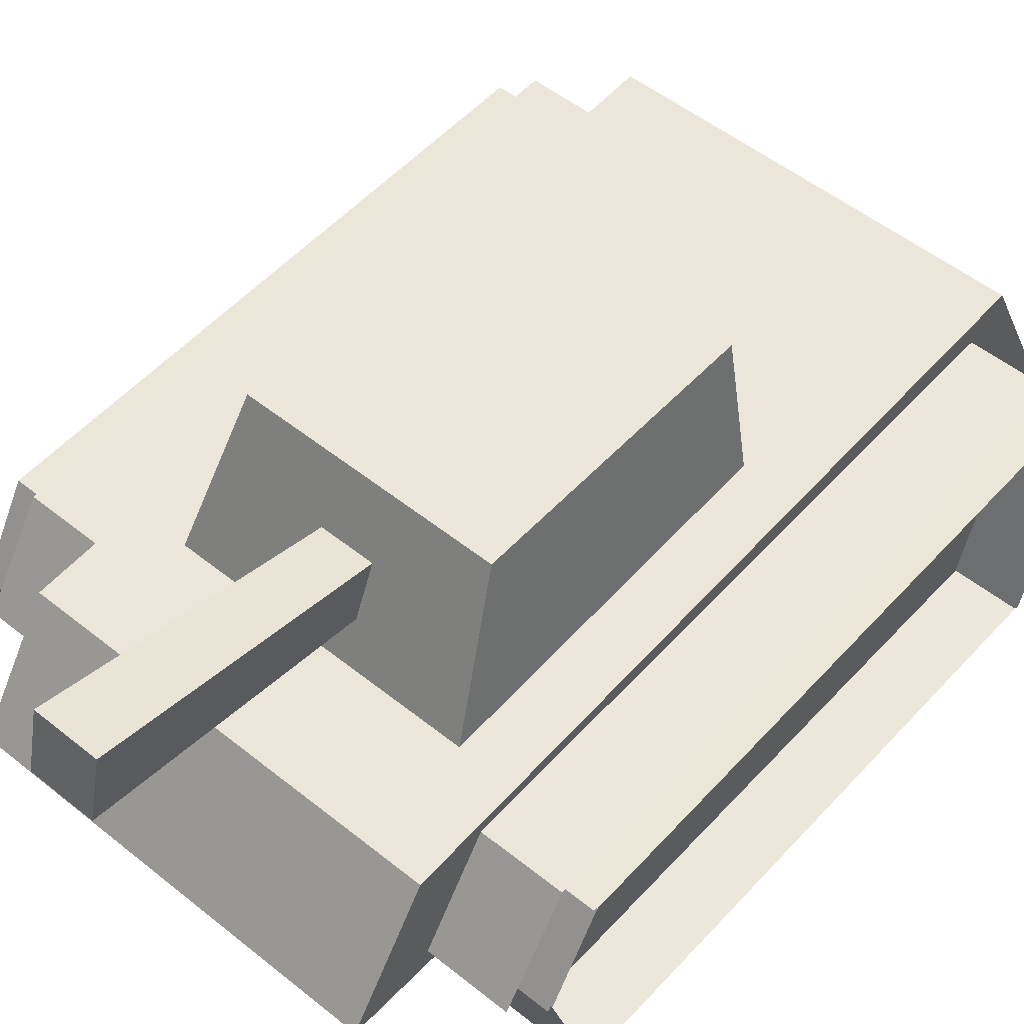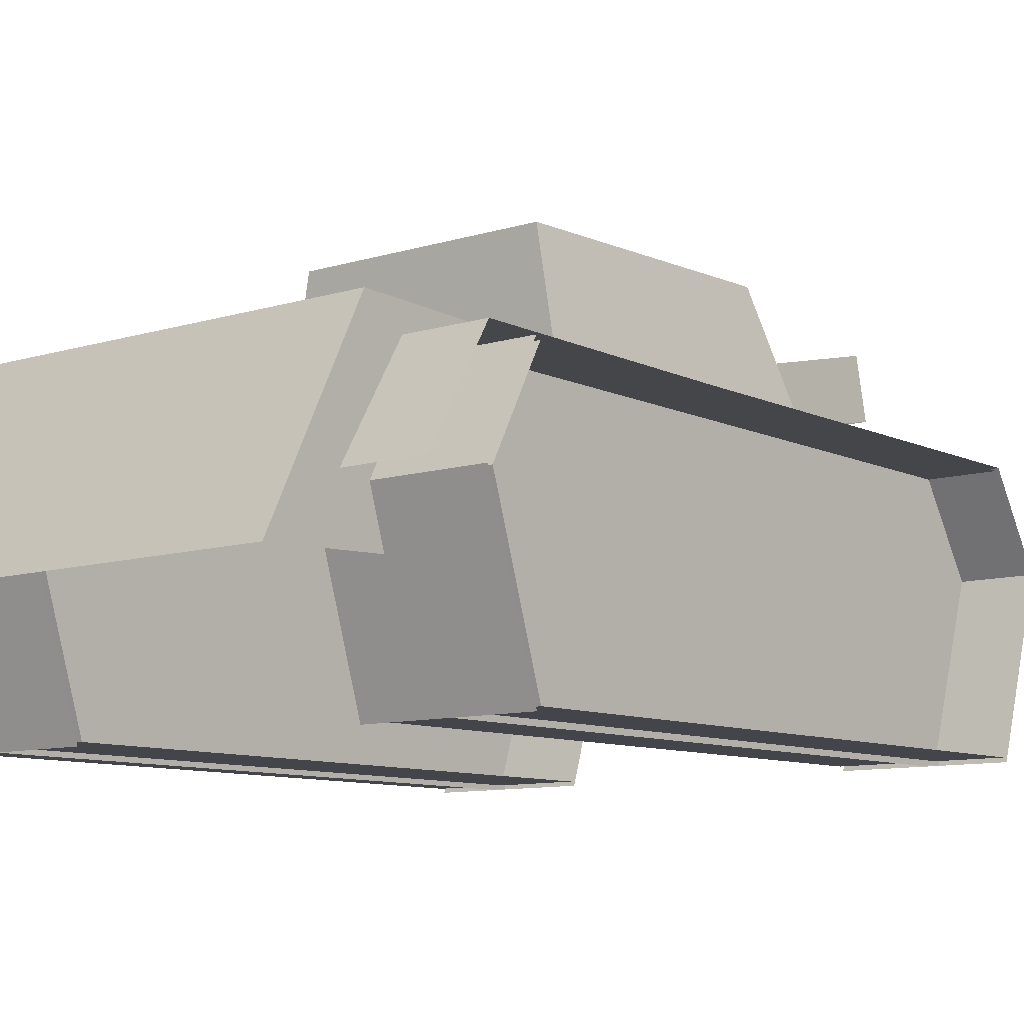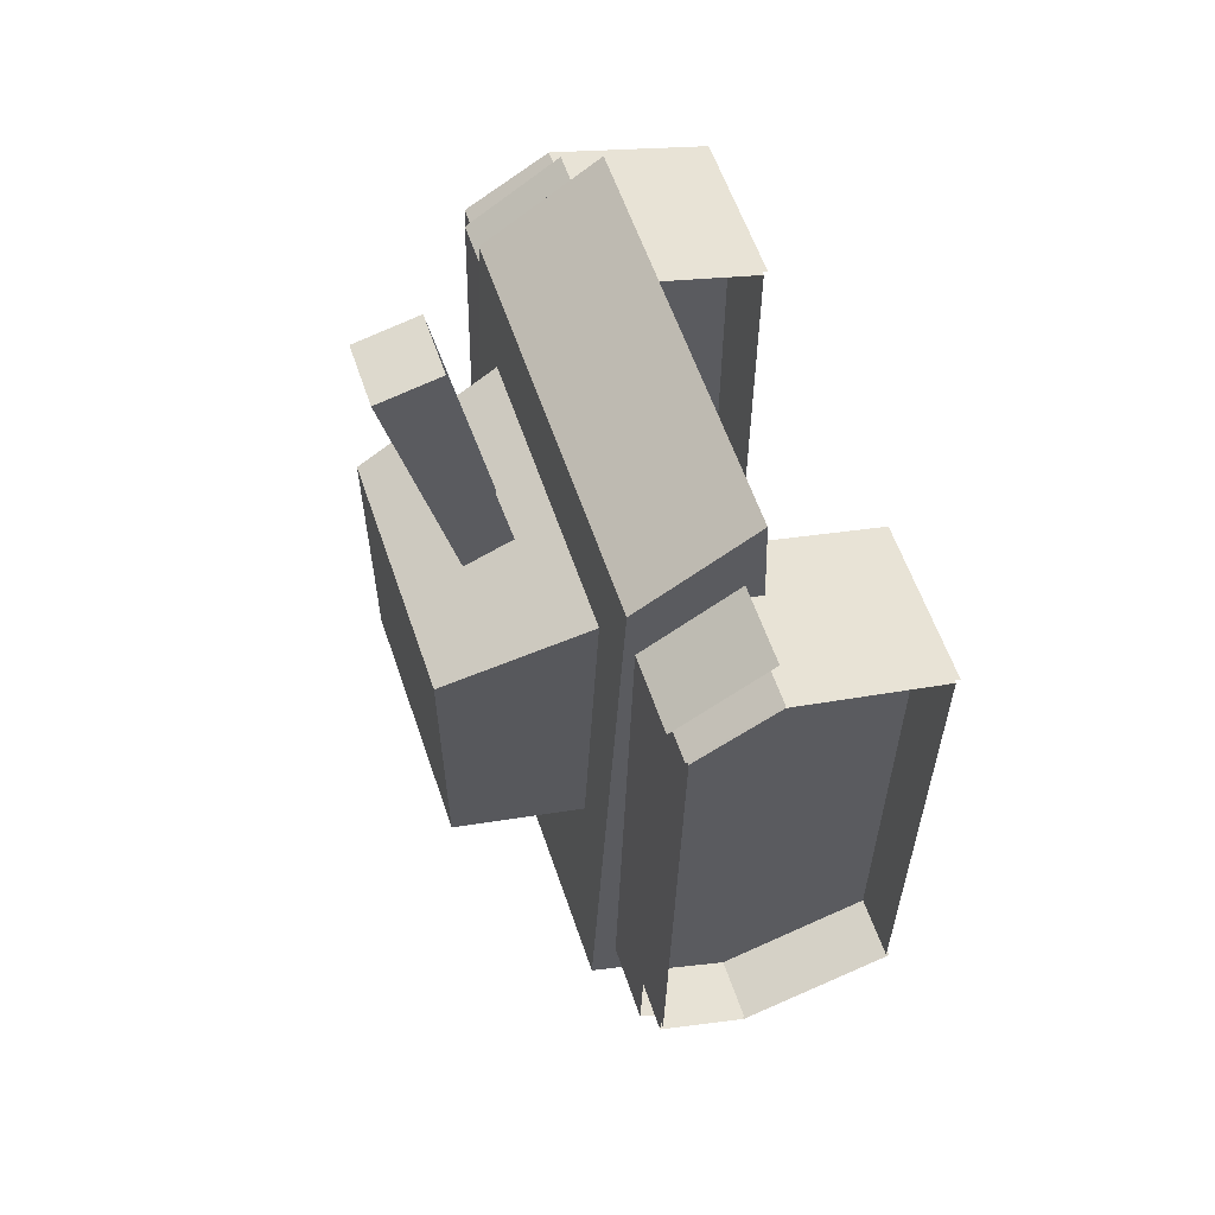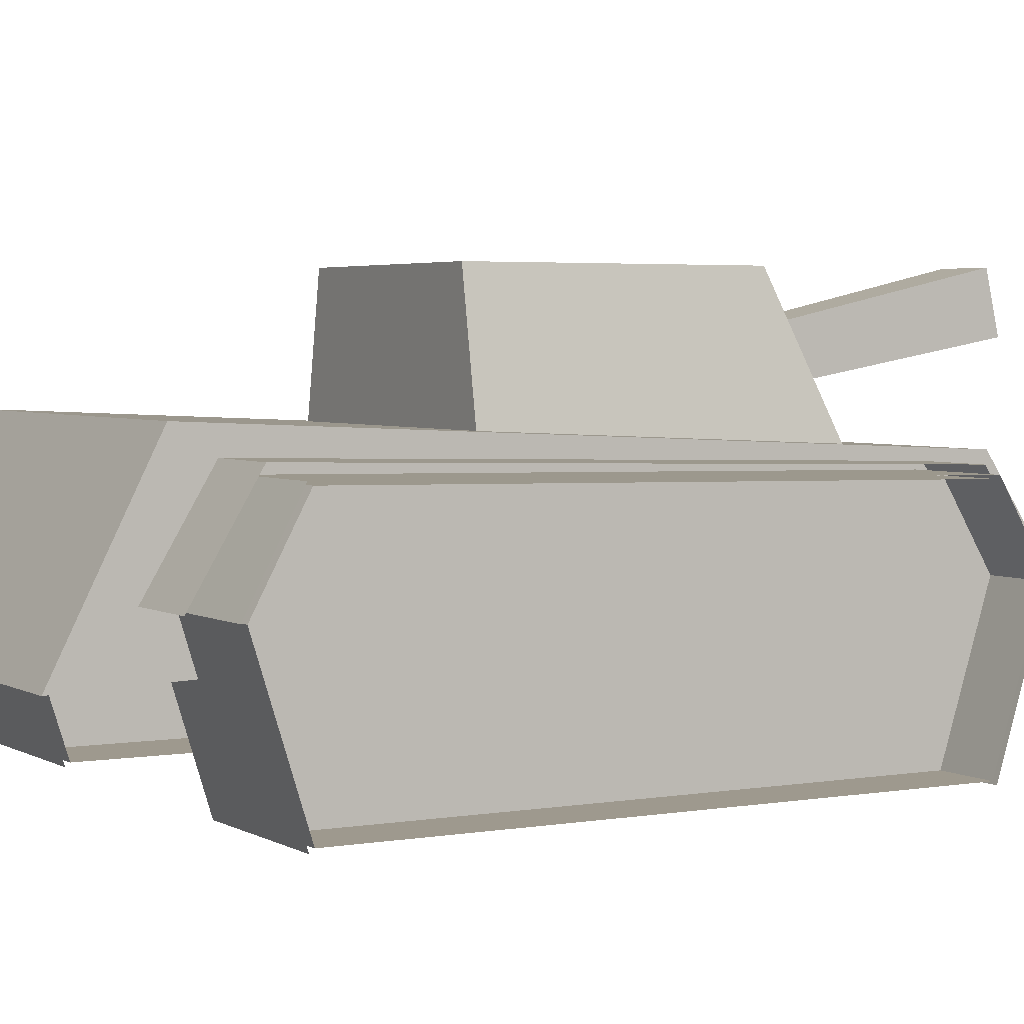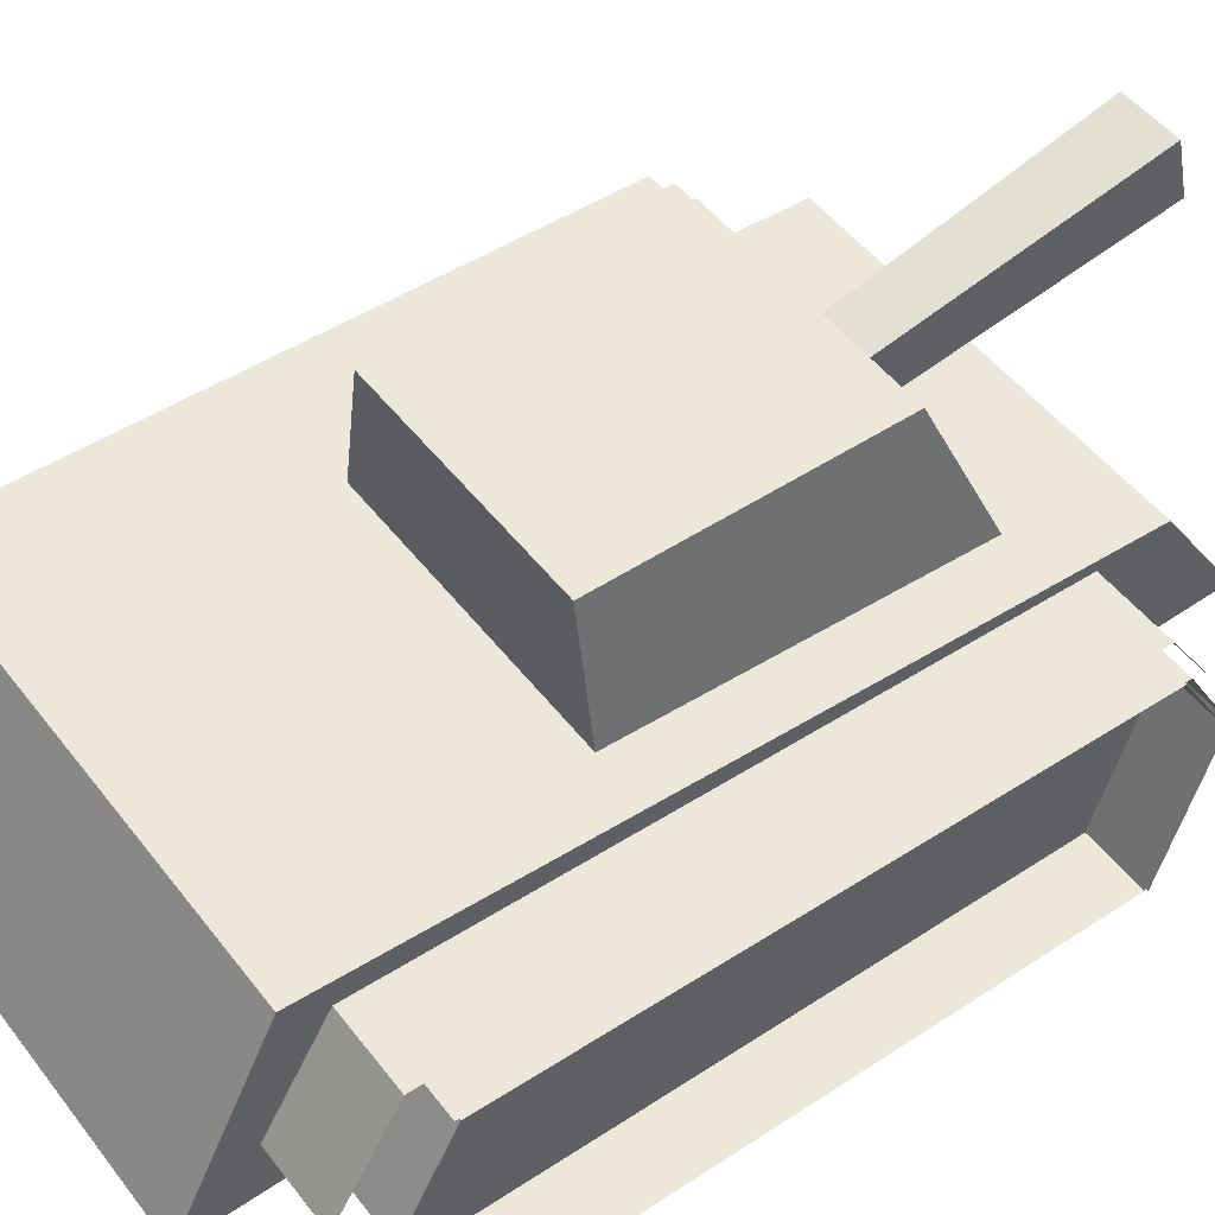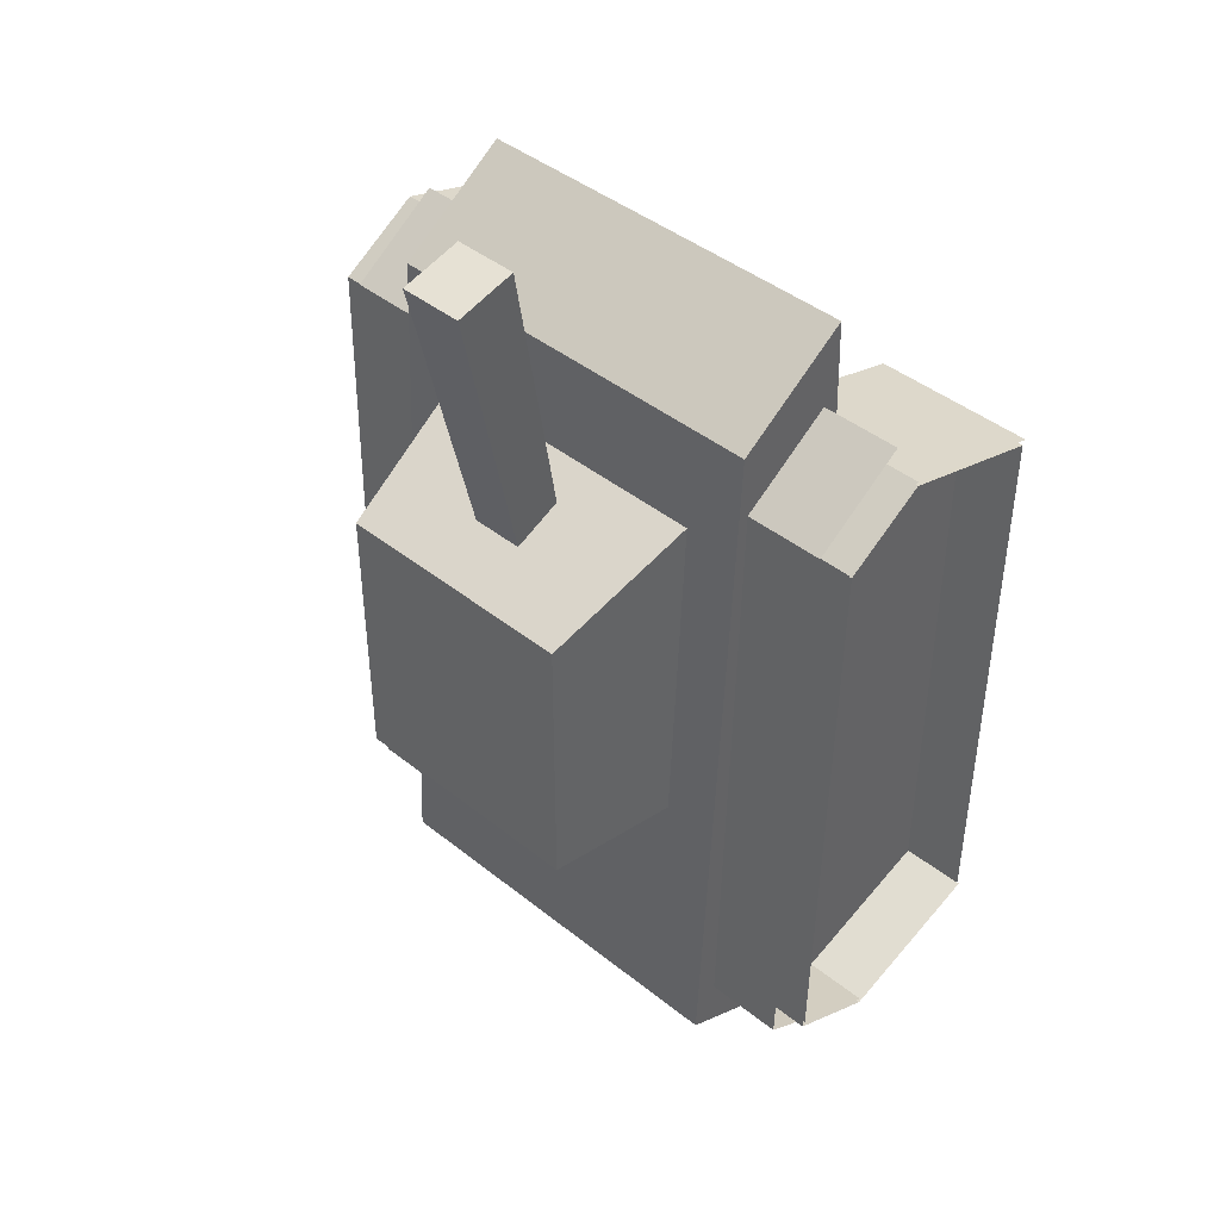
<metadata>
{"format":"obj","ext":"obj","renderer":"f3d","projection":"perspective","resolution":1024,"background":"white","views":[{"elev":51.9,"azim":41.0,"up":"+Y"},{"elev":-9.2,"azim":-139.7,"up":"+Y"},{"elev":59.5,"azim":-108.8,"up":"+Z"},{"elev":3.5,"azim":-120.0,"up":"+Y"},{"elev":49.6,"azim":-126.0,"up":"+Y"},{"elev":43.3,"azim":-136.7,"up":"+Z"}]}
</metadata>
<code>
o Cube.003
v -1.765 1.657 -2.206
v 1.765 1.657 -2.206
v 1.762 1.018 -2.59
v -1.769 1.018 -2.59
v -1.765 1.561 1.706
v 1.765 1.561 1.706
v -1.765 0.9647 2.096
v 1.765 0.9647 2.096
v -0.1981 2.189 3.076
v -0.1981 2.58 2.988
v -0.1613 2.154 1.051
v -0.1613 1.833 1.069
v 0.1613 1.833 1.069
v 0.1613 2.154 1.051
v 0.1981 2.58 2.988
v 0.1981 2.189 3.076
v -1.524 -0.01222 -2.092
v -1.524 -0.01222 1.663
v -1.524 0.9885 1.976
v -1.524 0.9885 -2.405
v -1.524 1.505 1.66
v -1.524 1.581 -2.092
v 0.9187 -0.01222 -2.092
v 1.919 -0.01222 -2.092
v 1.919 -0.01222 1.663
v 0.9187 -0.01222 1.663
v 0.9187 0.9885 -2.405
v 0.9187 1.581 -2.092
v 1.919 1.581 -2.092
v 1.919 0.9885 -2.405
v -1.932 -0.01222 1.663
v -0.9316 -0.01222 1.663
v -0.9316 0.9885 1.976
v -1.932 0.9885 1.976
v 0.9187 1.517 1.663
v 1.919 1.517 1.663
v 1.919 0.9885 1.976
v 0.9187 0.9885 1.976
v -0.9316 1.517 1.663
v -1.932 1.517 1.663
v -1.932 1.581 -2.092
v -0.9316 1.581 -2.092
v -0.9316 -0.01222 -2.092
v -1.932 -0.01222 -2.092
v -1.932 0.9885 -2.405
v -0.9316 0.9885 -2.405
v 1.511 0.9885 -2.405
v 1.511 1.581 -2.092
v 1.511 1.505 1.66
v 1.511 0.9885 1.976
v 1.511 -0.01222 -2.092
v 1.511 -0.01222 1.663
v -1.268 0.8727 2.609
v -1.268 1.61 2.124
v -1.268 1.824 -2.447
v -1.268 0.6534 -3.038
v 1.268 1.824 -2.447
v 1.268 0.6534 -3.038
v 1.268 1.61 2.124
v 1.268 0.8727 2.609
v -0.9245 1.59 1.482
v -0.7762 2.554 1.061
v -0.7762 2.554 -0.7039
v -0.9245 1.698 -0.7039
v 0.7762 2.554 -0.7039
v 0.9245 1.698 -0.7039
v 0.7762 2.554 1.061
v 0.9245 1.59 1.482
v -1.46 -0.01222 -2.092
v -1.46 0.9885 -2.405
v -1.46 0.9885 1.976
v -1.46 -0.01222 1.663
v -1.46 1.581 -2.092
v -1.46 1.505 1.66
v 1.447 0.9885 -2.405
v 1.447 0.9885 1.976
v 1.447 1.505 1.66
v 1.447 1.581 -2.092
v 1.447 -0.01222 -2.092
v 1.447 -0.01222 1.663
v 0.9187 0.01053 -2.065
v 0.9187 0.01053 1.636
v 1.919 0.01053 1.636
v 1.919 0.01053 -2.065
v 0.9187 0.9849 -2.374
v 1.919 0.9849 -2.374
v 1.919 1.561 -2.065
v 0.9187 1.561 -2.065
v -1.932 0.01053 1.636
v -1.932 0.9849 1.945
v -0.9316 0.9849 1.945
v -0.9316 0.01053 1.636
v 1.919 1.498 1.636
v 0.9187 1.498 1.636
v 1.919 0.9849 1.945
v 0.9187 0.9849 1.945
v -1.932 1.498 1.636
v -0.9316 1.498 1.636
v -1.932 1.561 -2.065
v -0.9316 1.561 -2.065
v -0.9316 0.01053 -2.065
v -0.9316 0.9849 -2.374
v -1.932 0.9849 -2.374
v -1.932 0.01053 -2.065
f 1 2 3 4
f 5 6 2 1
f 7 8 6 5
f 9 10 11 12
f 13 14 15 16
f 16 15 10 9
f 14 11 10 15
f 17 18 19 20
f 20 19 21 22
f 27 28 29 30
f 23 27 30 24
f 31 32 33 34
f 29 28 35 36
f 37 36 35 38
f 25 37 38 26
f 34 33 39 40
f 41 40 39 42
f 43 44 45 46
f 46 45 41 42
f 47 48 49 50
f 51 47 50 52
f 53 54 55 56
f 56 55 57 58
f 58 57 59 60
f 60 59 54 53
f 57 55 54 59
f 61 62 63 64
f 64 63 65 66
f 66 65 67 68
f 68 67 62 61
f 65 63 62 67
f 69 70 71 72
f 70 73 74 71
f 75 76 77 78
f 79 80 76 75
f 81 82 83 84
f 85 86 87 88
f 81 84 86 85
f 89 90 91 92
f 87 93 94 88
f 95 96 94 93
f 83 82 96 95
f 90 97 98 91
f 99 100 98 97
f 101 102 103 104
f 102 100 99 103
f 101 104 89 92

</code>
